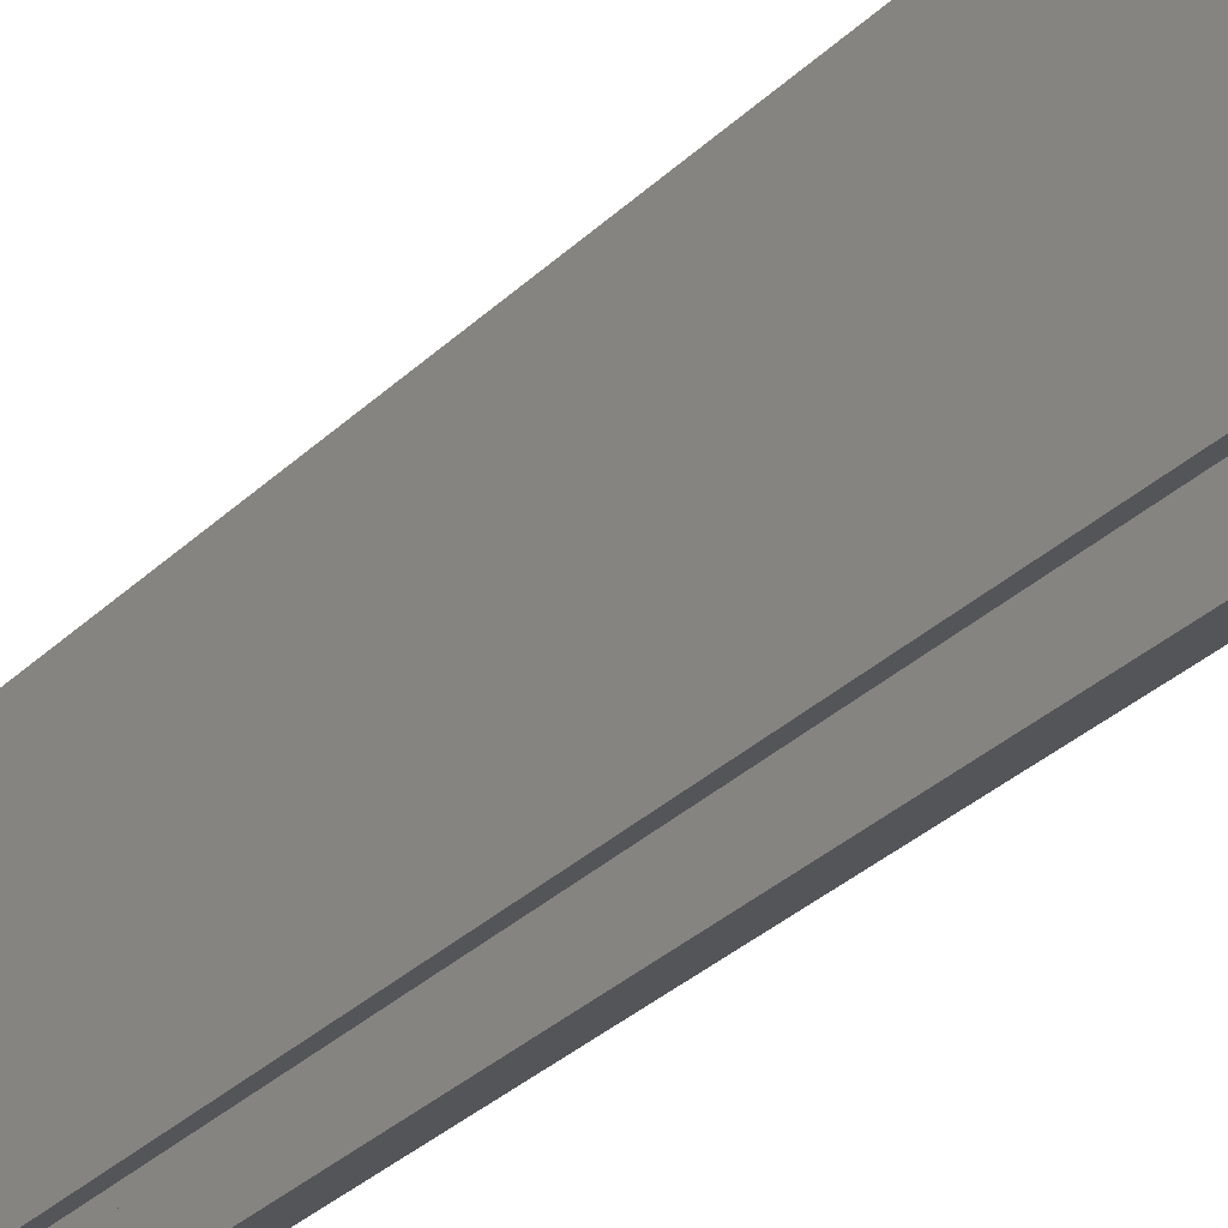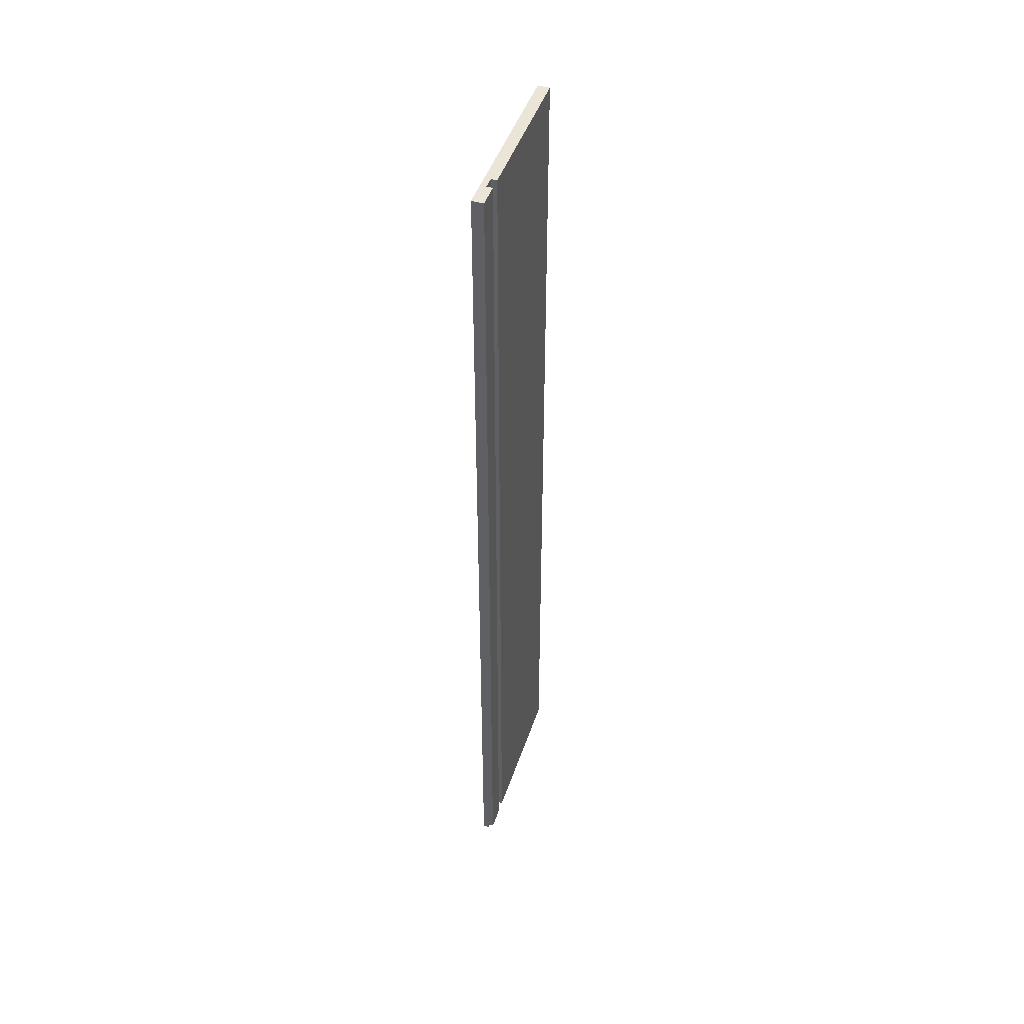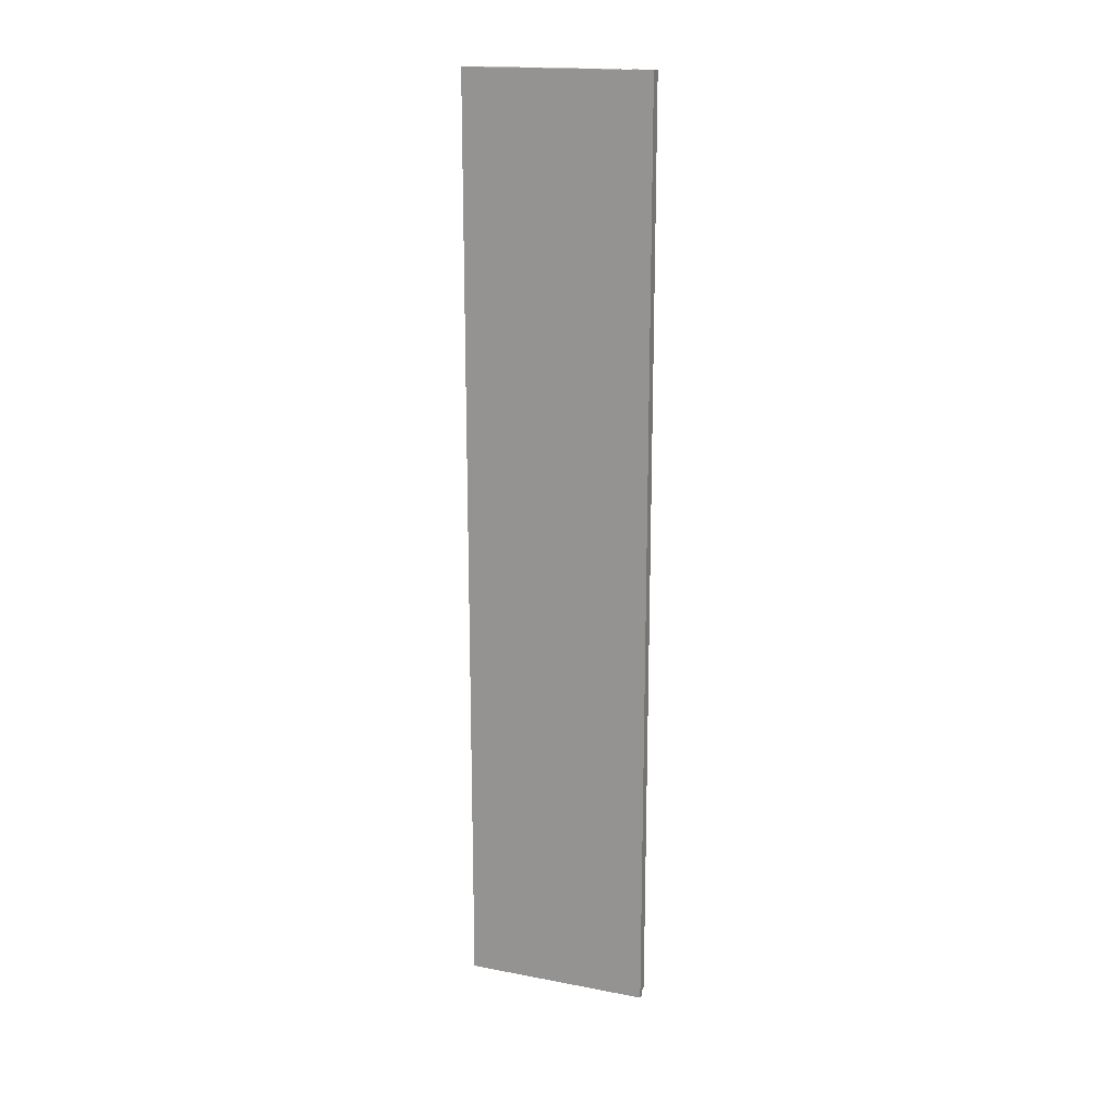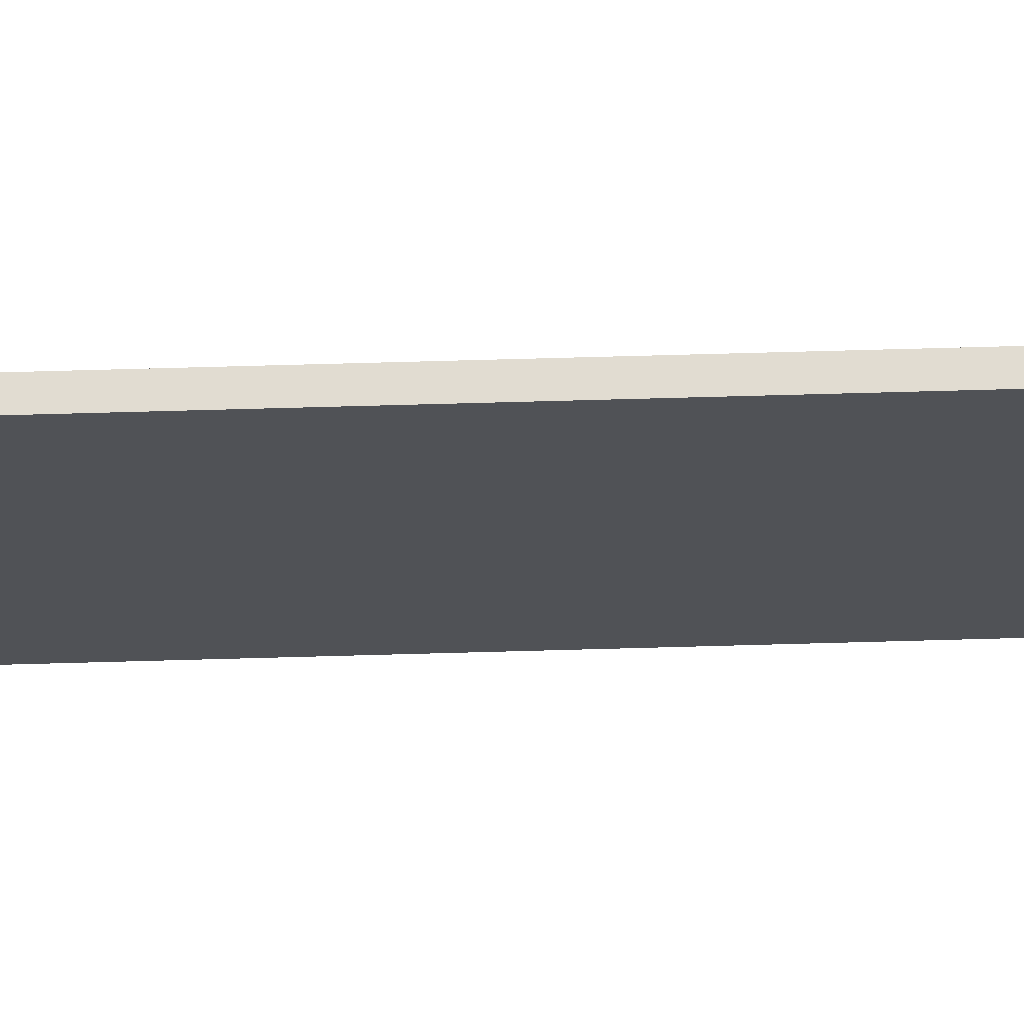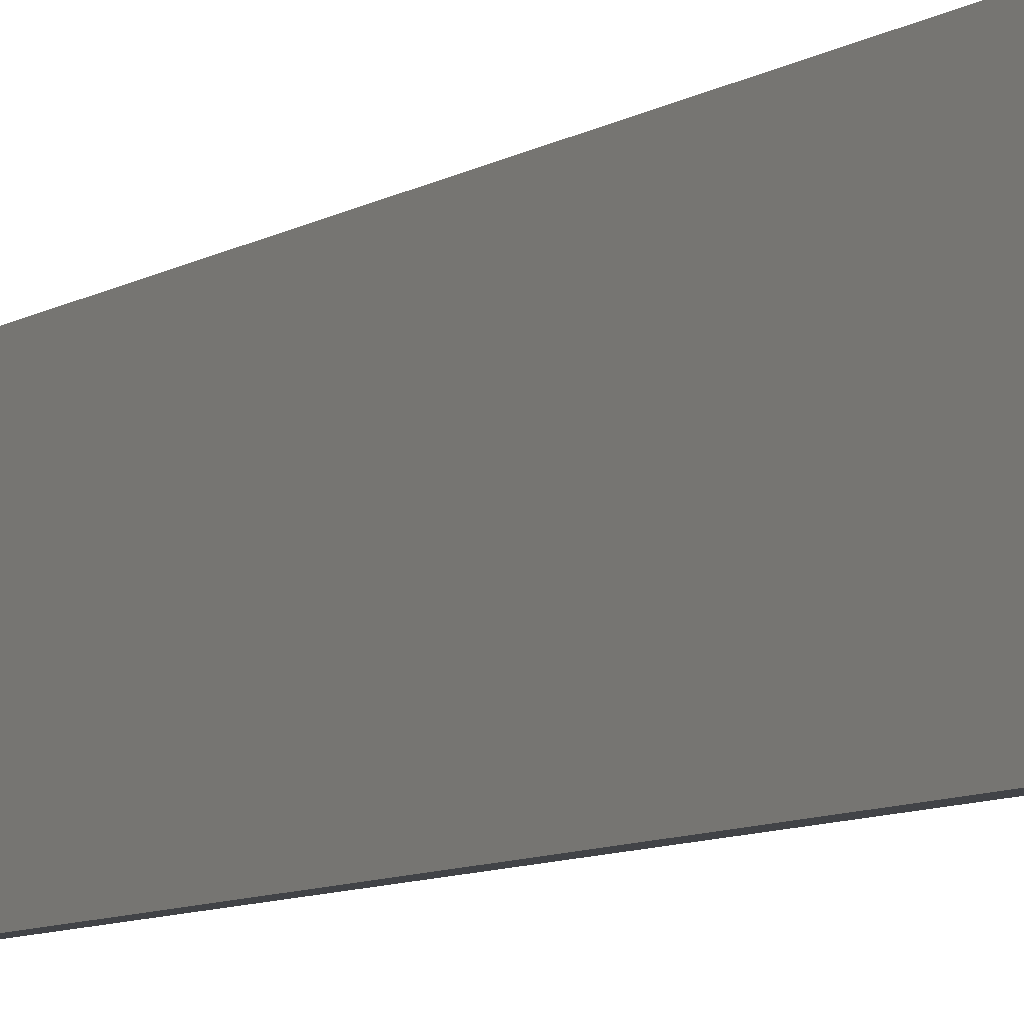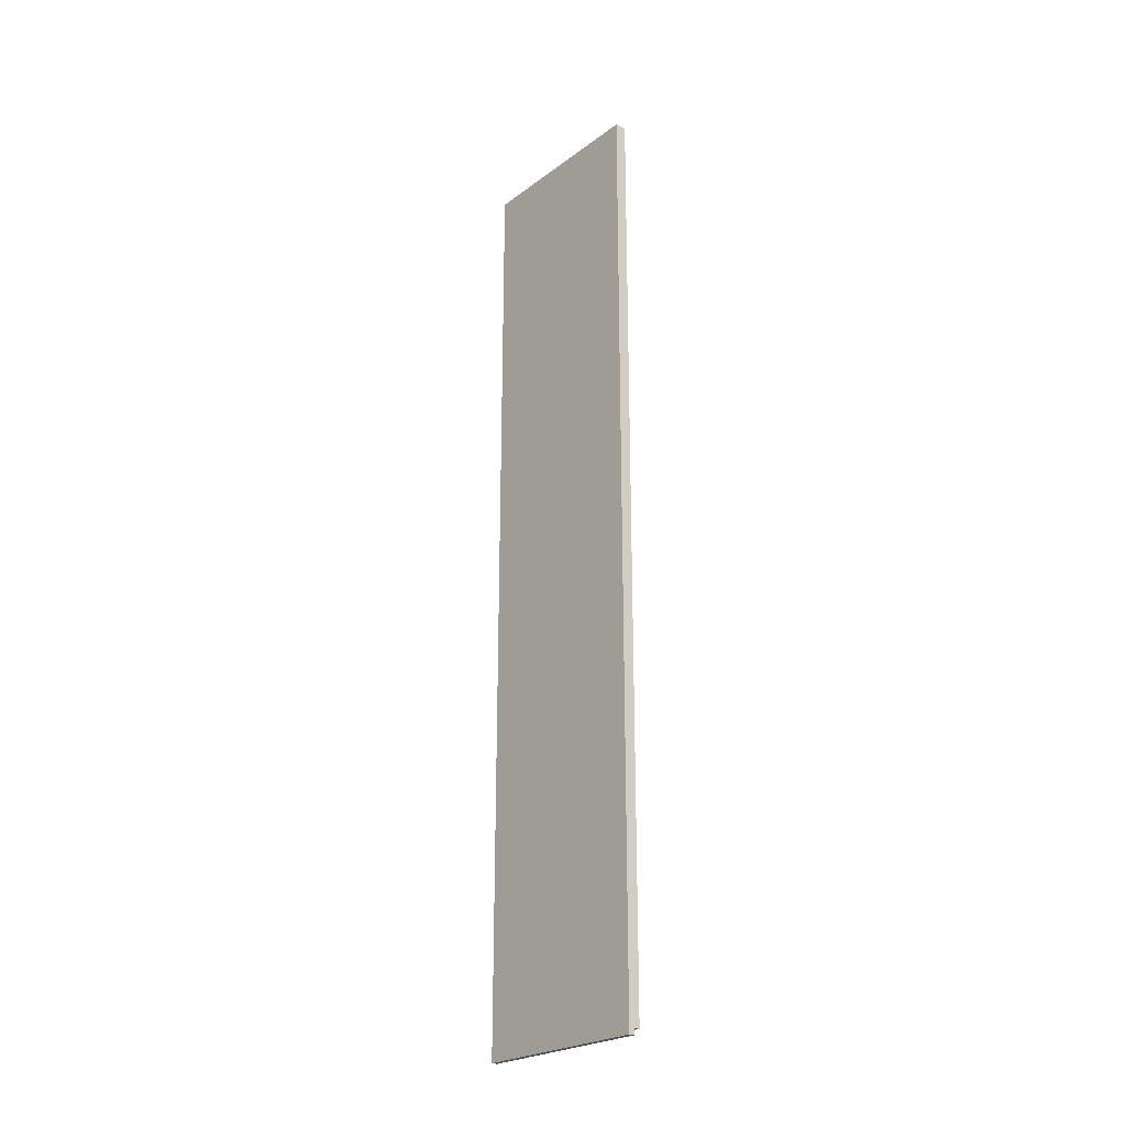
<metadata>
{"format":"obj","ext":"obj","renderer":"f3d","projection":"perspective","resolution":1024,"background":"white","views":[{"elev":-24.6,"azim":149.2,"up":"+Y"},{"elev":46.0,"azim":18.1,"up":"+Z"},{"elev":17.4,"azim":-69.4,"up":"+Z"},{"elev":69.2,"azim":-91.6,"up":"+Y"},{"elev":-7.2,"azim":-28.0,"up":"+Y"},{"elev":-24.3,"azim":-40.0,"up":"+Z"}]}
</metadata>
<code>
o drawer_side2/drawer_side12/mesh17/mesh17-geometry#mesh17-geometry
v 0.2726 0.09616 -0.203
v 0.2726 0.2232 -0.203
v 0.2766 0.09616 -0.203
v 0.2726 0.2232 0.4321
v 0.2766 0.2232 -0.203
v 0.2766 0.09616 -0.1991
v 0.2726 0.09616 0.4321
v 0.2766 0.112 0.4321
v 0.2766 0.2232 -0.1991
v 0.2766 0.112 -0.1991
v 0.2806 0.09616 0.4321
v 0.2766 0.12 0.4321
v 0.2806 0.2232 -0.1991
v 0.2766 0.12 -0.1991
v 0.2806 0.112 -0.1991
v 0.2806 0.09616 -0.1991
v 0.2806 0.112 0.4321
v 0.2806 0.12 0.4321
v 0.2806 0.2232 0.4321
v 0.2806 0.12 -0.1991
f 1 2 3
f 3 2 1
f 2 1 4
f 4 1 2
f 5 3 2
f 2 3 5
f 3 6 1
f 1 6 3
f 7 4 1
f 1 4 7
f 2 4 5
f 5 4 2
f 3 5 6
f 6 5 3
f 1 6 7
f 7 6 1
f 4 7 8
f 8 7 4
f 5 4 9
f 9 4 5
f 6 5 10
f 10 5 6
f 7 6 11
f 11 6 7
f 11 8 7
f 7 8 11
f 12 4 8
f 8 4 12
f 9 4 13
f 13 4 9
f 9 14 5
f 5 14 9
f 10 5 14
f 14 5 10
f 10 15 6
f 6 15 10
f 16 11 6
f 6 11 16
f 8 11 17
f 17 11 8
f 18 4 12
f 12 4 18
f 12 8 14
f 14 8 12
f 19 13 4
f 4 13 19
f 9 13 14
f 14 13 9
f 10 14 8
f 8 14 10
f 10 8 15
f 15 8 10
f 16 6 15
f 15 6 16
f 16 15 11
f 11 15 16
f 17 11 15
f 15 11 17
f 17 15 8
f 8 15 17
f 19 4 18
f 18 4 19
f 12 14 18
f 18 14 12
f 19 18 13
f 13 18 19
f 20 14 13
f 13 14 20
f 20 18 14
f 14 18 20
f 20 13 18
f 18 13 20

</code>
